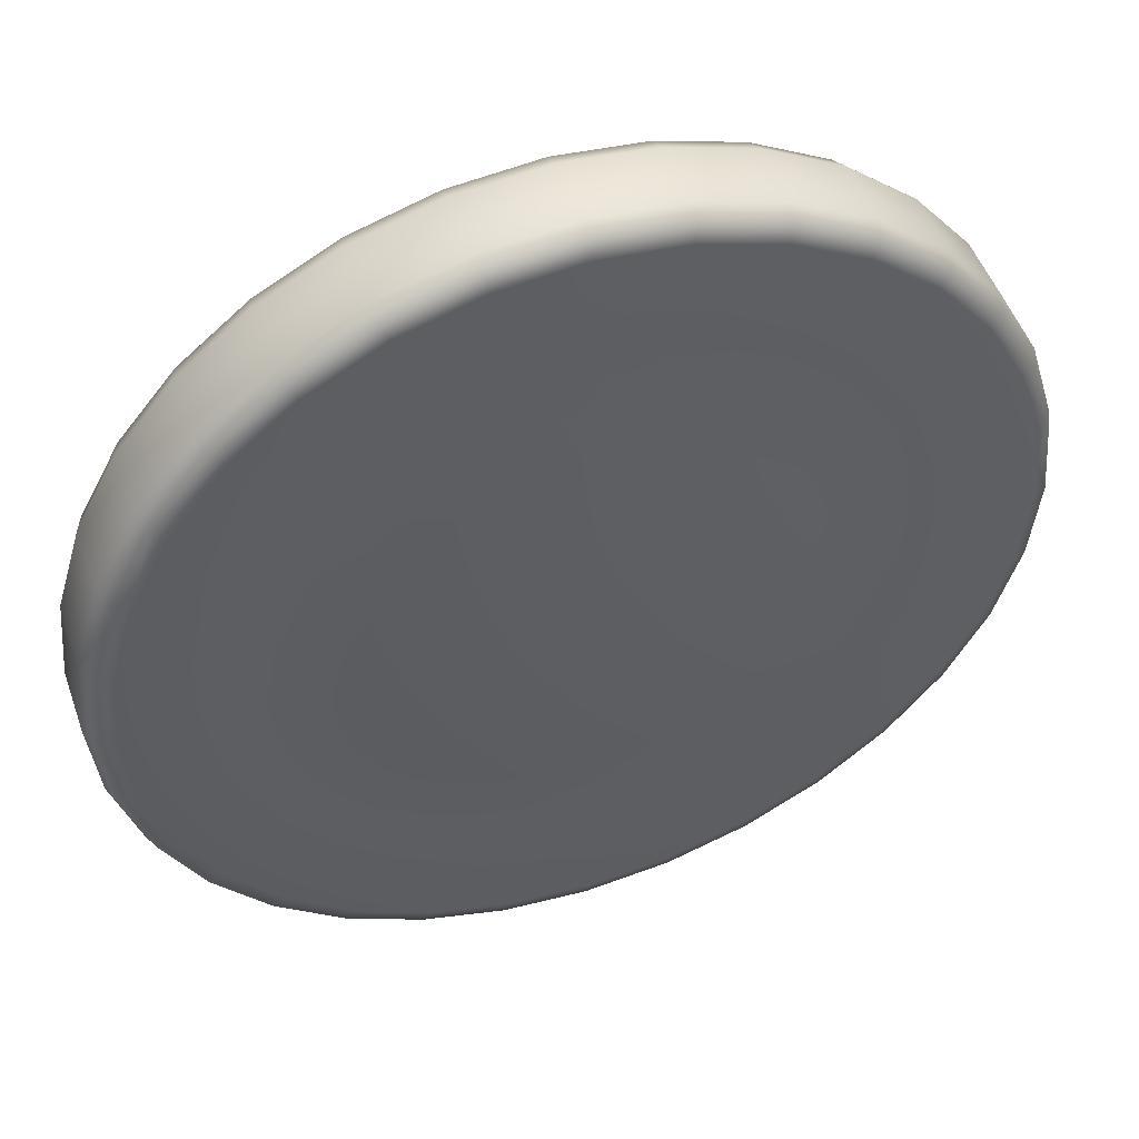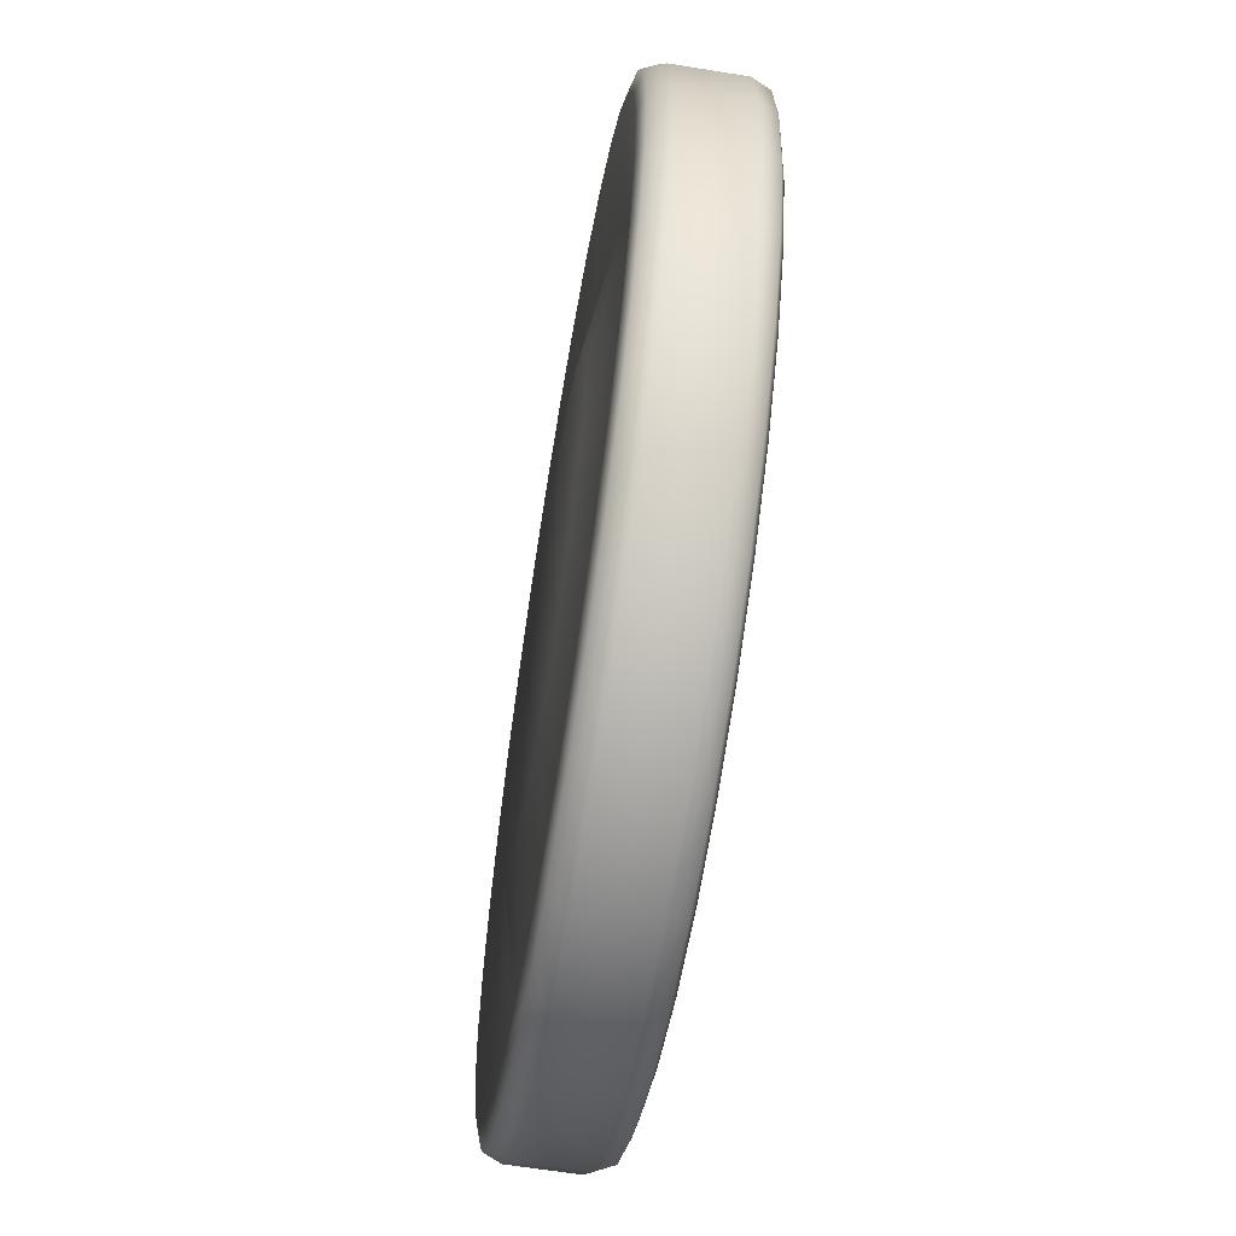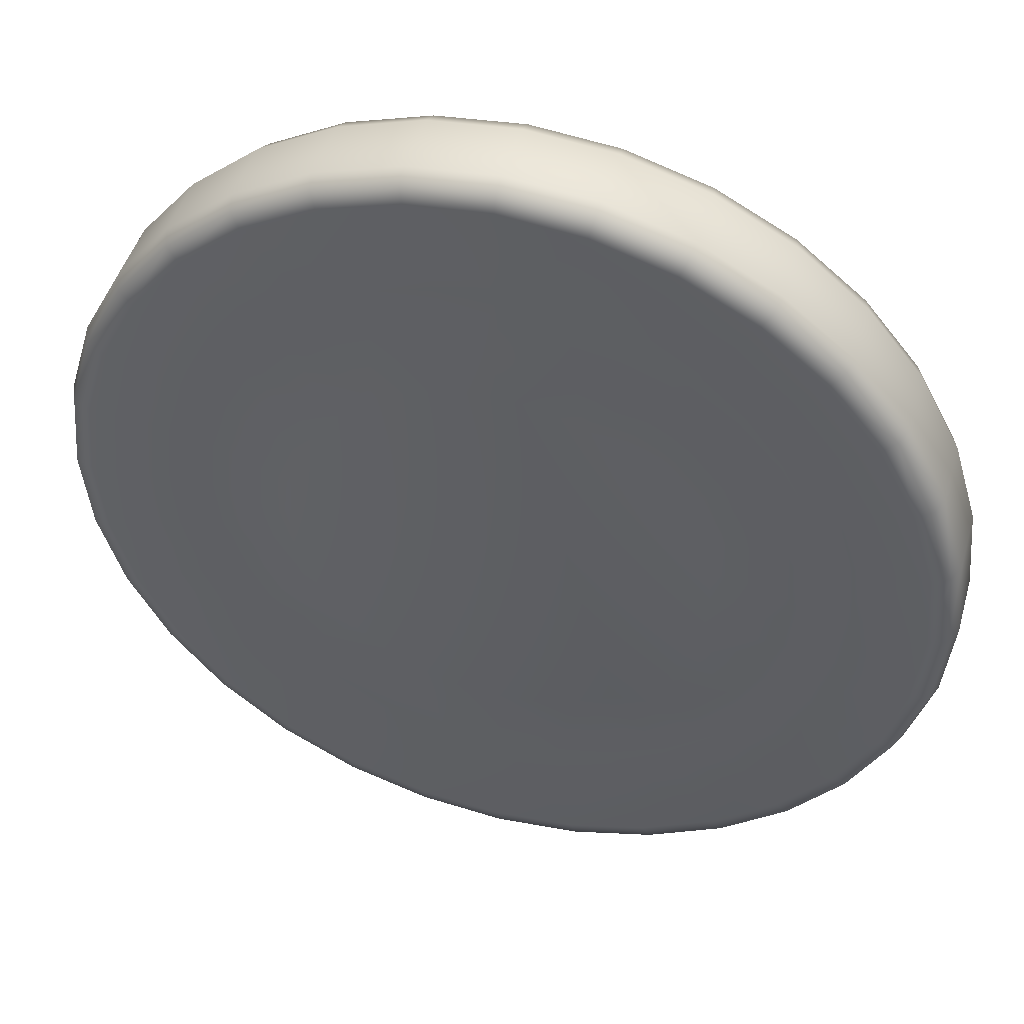
<metadata>
{"format":"obj","ext":"obj","renderer":"f3d","projection":"perspective","resolution":1024,"background":"white","views":[{"elev":49.8,"azim":-19.2,"up":"+Z"},{"elev":-63.1,"azim":80.7,"up":"+Z"},{"elev":46.6,"azim":-164.1,"up":"+Z"}]}
</metadata>
<code>
o Disc
v 0 0.001532 -0.02061
v 0.00402 0.001532 -0.02021
v 0.00402 0.006954 -0.02021
v 0 0.006954 -0.02061
v 0.007886 0.001532 -0.01904
v 0.007886 0.006954 -0.01904
v 0.01145 0.001532 -0.01713
v 0.01145 0.006954 -0.01713
v 0.01457 0.001532 -0.01457
v 0.01457 0.006954 -0.01457
v 0.01713 0.001532 -0.01145
v 0.01713 0.006954 -0.01145
v 0.01904 0.001532 -0.007886
v 0.01904 0.006954 -0.007886
v 0.02021 0.001532 -0.00402
v 0.02021 0.006954 -0.00402
v 0.02061 0.001532 -0
v 0.02061 0.006954 -0
v 0.02021 0.001532 0.00402
v 0.02021 0.006954 0.00402
v 0.01904 0.001532 0.007885
v 0.01904 0.006954 0.007885
v 0.01713 0.001532 0.01145
v 0.01713 0.006954 0.01145
v 0.01457 0.001532 0.01457
v 0.01457 0.006954 0.01457
v 0.01145 0.001532 0.01713
v 0.01145 0.006954 0.01713
v 0.007886 0.001532 0.01904
v 0.007886 0.006954 0.01904
v 0.00402 0.001532 0.02021
v 0.00402 0.006954 0.02021
v 0 0.001532 0.02061
v 0 0.006954 0.02061
v -0.00402 0.001532 0.02021
v -0.00402 0.006954 0.02021
v -0.007886 0.001532 0.01904
v -0.007886 0.006954 0.01904
v -0.01145 0.001532 0.01713
v -0.01145 0.006954 0.01713
v -0.01457 0.001532 0.01457
v -0.01457 0.006954 0.01457
v -0.01713 0.001532 0.01145
v -0.01713 0.006954 0.01145
v -0.01904 0.001532 0.007885
v -0.01904 0.006954 0.007885
v -0.02021 0.001532 0.00402
v -0.02021 0.006954 0.00402
v -0.02061 0.001532 -0
v -0.02061 0.006954 -0
v -0.02021 0.001532 -0.00402
v -0.02021 0.006954 -0.00402
v -0.01904 0.001532 -0.007886
v -0.01904 0.006954 -0.007886
v -0.01713 0.001532 -0.01145
v -0.01713 0.006954 -0.01145
v -0.01457 0.001532 -0.01457
v -0.01457 0.006954 -0.01457
v -0.01145 0.001532 -0.01713
v -0.01145 0.006954 -0.01713
v -0.007886 0.001532 -0.01904
v -0.007886 0.006954 -0.01904
v -0.00402 0.001532 -0.02021
v -0.00402 0.006954 -0.02021
v 0 0.000367 -0.01378
v 0.002687 0.000367 -0.01351
v 0.002687 0.008119 -0.01351
v 0 0.008119 -0.01378
v 0.005271 0.000367 -0.01273
v 0.005271 0.008119 -0.01273
v 0.007653 0.000367 -0.01145
v 0.007653 0.008119 -0.01145
v 0.00974 0.000367 -0.009741
v 0.00974 0.008119 -0.009741
v 0.01145 0.000367 -0.007653
v 0.01145 0.008119 -0.007653
v 0.01273 0.000367 -0.005272
v 0.01273 0.008119 -0.005272
v 0.01351 0.000367 -0.002688
v 0.01351 0.008119 -0.002688
v 0.01378 0.000367 -0
v 0.01378 0.008119 -0
v 0.01351 0.000367 0.002687
v 0.01351 0.008119 0.002687
v 0.01273 0.000367 0.005271
v 0.01273 0.008119 0.005271
v 0.01145 0.000367 0.007653
v 0.01145 0.008119 0.007653
v 0.00974 0.000367 0.00974
v 0.00974 0.008119 0.00974
v 0.007653 0.000367 0.01145
v 0.007653 0.008119 0.01145
v 0.005271 0.000367 0.01273
v 0.005271 0.008119 0.01273
v 0.002687 0.000367 0.01351
v 0.002687 0.008119 0.01351
v 0 0.000367 0.01378
v 0 0.008119 0.01378
v -0.002687 0.000367 0.01351
v -0.002687 0.008119 0.01351
v -0.005271 0.000367 0.01273
v -0.005271 0.008119 0.01273
v -0.007653 0.000367 0.01145
v -0.007653 0.008119 0.01145
v -0.00974 0.000367 0.00974
v -0.00974 0.008119 0.00974
v -0.01145 0.000367 0.007653
v -0.01145 0.008119 0.007653
v -0.01273 0.000367 0.005271
v -0.01273 0.008119 0.005271
v -0.01351 0.000367 0.002687
v -0.01351 0.008119 0.002687
v -0.01378 0.000367 -0
v -0.01378 0.008119 -0
v -0.01351 0.000367 -0.002688
v -0.01351 0.008119 -0.002688
v -0.01273 0.000367 -0.005272
v -0.01273 0.008119 -0.005272
v -0.01145 0.000367 -0.007653
v -0.01145 0.008119 -0.007653
v -0.00974 0.000367 -0.009741
v -0.00974 0.008119 -0.009741
v -0.007653 0.000367 -0.01145
v -0.007653 0.008119 -0.01145
v -0.005271 0.000367 -0.01273
v -0.005271 0.008119 -0.01273
v -0.002687 0.000367 -0.01351
v -0.002687 0.008119 -0.01351
v 0 0.000663 -0.02721
v 0 0.002119 -0.02888
v 0 0.000999 -0.02839
v 0 0.006367 -0.02888
v 0 0.007823 -0.02721
v 0 0.007487 -0.02839
v 0.005633 0.002119 -0.02832
v 0.005308 0.000663 -0.02669
v 0.005538 0.000999 -0.02784
v 0.005308 0.007823 -0.02669
v 0.005633 0.006367 -0.02832
v 0.005538 0.007487 -0.02784
v 0.01105 0.002119 -0.02668
v 0.01041 0.000663 -0.02514
v 0.01086 0.000999 -0.02623
v 0.01041 0.007823 -0.02514
v 0.01105 0.006367 -0.02668
v 0.01086 0.007487 -0.02623
v 0.01604 0.002119 -0.02401
v 0.01512 0.000663 -0.02262
v 0.01577 0.000999 -0.0236
v 0.01512 0.007823 -0.02262
v 0.01604 0.006367 -0.02401
v 0.01577 0.007487 -0.0236
v 0.02042 0.002119 -0.02042
v 0.01924 0.000663 -0.01924
v 0.02007 0.000999 -0.02007
v 0.01924 0.007823 -0.01924
v 0.02042 0.006367 -0.02042
v 0.02007 0.007487 -0.02007
v 0.02401 0.002119 -0.01604
v 0.02262 0.000663 -0.01512
v 0.0236 0.000999 -0.01577
v 0.02262 0.007823 -0.01512
v 0.02401 0.006367 -0.01604
v 0.0236 0.007487 -0.01577
v 0.02668 0.002119 -0.01105
v 0.02514 0.000663 -0.01041
v 0.02623 0.000999 -0.01086
v 0.02514 0.007823 -0.01041
v 0.02668 0.006367 -0.01105
v 0.02623 0.007487 -0.01086
v 0.02832 0.002119 -0.005634
v 0.02669 0.000663 -0.005308
v 0.02784 0.000999 -0.005538
v 0.02669 0.007823 -0.005308
v 0.02832 0.006367 -0.005634
v 0.02784 0.007487 -0.005538
v 0.02888 0.002119 -0
v 0.02721 0.000663 -0
v 0.02839 0.000999 -0
v 0.02721 0.007823 -0
v 0.02888 0.006367 -0
v 0.02839 0.007487 -0
v 0.02832 0.002119 0.005633
v 0.02669 0.000663 0.005308
v 0.02784 0.000999 0.005538
v 0.02669 0.007823 0.005308
v 0.02832 0.006367 0.005633
v 0.02784 0.007487 0.005538
v 0.02668 0.002119 0.01105
v 0.02514 0.000663 0.01041
v 0.02623 0.000999 0.01086
v 0.02514 0.007823 0.01041
v 0.02668 0.006367 0.01105
v 0.02623 0.007487 0.01086
v 0.02401 0.002119 0.01604
v 0.02262 0.000663 0.01511
v 0.0236 0.000999 0.01577
v 0.02262 0.007823 0.01511
v 0.02401 0.006367 0.01604
v 0.0236 0.007487 0.01577
v 0.02042 0.002119 0.02042
v 0.01924 0.000663 0.01924
v 0.02007 0.000999 0.02007
v 0.01924 0.007823 0.01924
v 0.02042 0.006367 0.02042
v 0.02007 0.007487 0.02007
v 0.01604 0.002119 0.02401
v 0.01512 0.000663 0.02262
v 0.01577 0.000999 0.0236
v 0.01512 0.007823 0.02262
v 0.01604 0.006367 0.02401
v 0.01577 0.007487 0.0236
v 0.01105 0.002119 0.02668
v 0.01041 0.000663 0.02514
v 0.01086 0.000999 0.02623
v 0.01041 0.007823 0.02514
v 0.01105 0.006367 0.02668
v 0.01086 0.007487 0.02623
v 0.005633 0.002119 0.02832
v 0.005308 0.000663 0.02668
v 0.005538 0.000999 0.02784
v 0.005308 0.007823 0.02668
v 0.005633 0.006367 0.02832
v 0.005538 0.007487 0.02784
v 0 0.002119 0.02888
v 0 0.000663 0.02721
v 0 0.000999 0.02839
v 0 0.007823 0.02721
v 0 0.006367 0.02888
v 0 0.007487 0.02839
v -0.005633 0.002119 0.02832
v -0.005308 0.000663 0.02668
v -0.005538 0.000999 0.02784
v -0.005308 0.007823 0.02668
v -0.005633 0.006367 0.02832
v -0.005538 0.007487 0.02784
v -0.01105 0.002119 0.02668
v -0.01041 0.000663 0.02514
v -0.01086 0.000999 0.02623
v -0.01041 0.007823 0.02514
v -0.01105 0.006367 0.02668
v -0.01086 0.007487 0.02623
v -0.01604 0.002119 0.02401
v -0.01512 0.000663 0.02262
v -0.01577 0.000999 0.0236
v -0.01512 0.007823 0.02262
v -0.01604 0.006367 0.02401
v -0.01577 0.007487 0.0236
v -0.02042 0.002119 0.02042
v -0.01924 0.000663 0.01924
v -0.02007 0.000999 0.02007
v -0.01924 0.007823 0.01924
v -0.02042 0.006367 0.02042
v -0.02007 0.007487 0.02007
v -0.02401 0.002119 0.01604
v -0.02262 0.000663 0.01511
v -0.0236 0.000999 0.01577
v -0.02262 0.007823 0.01511
v -0.02401 0.006367 0.01604
v -0.0236 0.007487 0.01577
v -0.02668 0.002119 0.01105
v -0.02514 0.000663 0.01041
v -0.02623 0.000999 0.01086
v -0.02514 0.007823 0.01041
v -0.02668 0.006367 0.01105
v -0.02623 0.007487 0.01086
v -0.02832 0.002119 0.005633
v -0.02669 0.000663 0.005308
v -0.02784 0.000999 0.005538
v -0.02669 0.007823 0.005308
v -0.02832 0.006367 0.005633
v -0.02784 0.007487 0.005538
v -0.02888 0.002119 -0
v -0.02721 0.000663 -0
v -0.02839 0.000999 -0
v -0.02721 0.007823 -0
v -0.02888 0.006367 -0
v -0.02839 0.007487 -0
v -0.02832 0.002119 -0.005634
v -0.02669 0.000663 -0.005308
v -0.02784 0.000999 -0.005538
v -0.02669 0.007823 -0.005308
v -0.02832 0.006367 -0.005634
v -0.02784 0.007487 -0.005538
v -0.02668 0.002119 -0.01105
v -0.02514 0.000663 -0.01041
v -0.02623 0.000999 -0.01086
v -0.02514 0.007823 -0.01041
v -0.02668 0.006367 -0.01105
v -0.02623 0.007487 -0.01086
v -0.02401 0.002119 -0.01604
v -0.02262 0.000663 -0.01512
v -0.0236 0.000999 -0.01577
v -0.02262 0.007823 -0.01512
v -0.02401 0.006367 -0.01604
v -0.0236 0.007487 -0.01577
v -0.02042 0.002119 -0.02042
v -0.01924 0.000663 -0.01924
v -0.02007 0.000999 -0.02007
v -0.01924 0.007823 -0.01924
v -0.02042 0.006367 -0.02042
v -0.02007 0.007487 -0.02007
v -0.01604 0.002119 -0.02401
v -0.01512 0.000663 -0.02262
v -0.01577 0.000999 -0.0236
v -0.01512 0.007823 -0.02262
v -0.01604 0.006367 -0.02401
v -0.01577 0.007487 -0.0236
v -0.01105 0.002119 -0.02668
v -0.01041 0.000663 -0.02514
v -0.01086 0.000999 -0.02623
v -0.01041 0.007823 -0.02514
v -0.01105 0.006367 -0.02668
v -0.01086 0.007487 -0.02623
v -0.005633 0.002119 -0.02832
v -0.005308 0.000663 -0.02669
v -0.005538 0.000999 -0.02784
v -0.005308 0.007823 -0.02669
v -0.005633 0.006367 -0.02832
v -0.005538 0.007487 -0.02784
f 319 130 315
f 136 5 2
f 148 5 142
f 154 7 148
f 154 11 9
f 166 11 160
f 172 13 166
f 172 17 15
f 184 17 178
f 184 21 19
f 196 21 190
f 202 23 196
f 202 27 25
f 208 29 27
f 220 29 214
f 220 33 31
f 232 33 226
f 232 37 35
f 244 37 238
f 250 39 244
f 250 43 41
f 256 45 43
f 268 45 262
f 268 49 47
f 280 49 274
f 280 53 51
f 286 55 53
f 292 57 55
f 298 59 57
f 304 61 59
f 229 231 225
f 316 61 310
f 316 1 63
f 282 50 52
f 3 70 6
f 30 96 32
f 283 285 279
f 174 18 180
f 234 34 36
f 181 183 177
f 282 54 288
f 235 237 231
f 289 291 285
f 186 18 20
f 234 38 240
f 187 189 183
f 132 135 130
f 288 56 294
f 241 243 237
f 318 4 133
f 295 297 291
f 186 22 192
f 246 38 40
f 193 195 189
f 294 58 300
f 247 249 243
f 138 6 144
f 301 303 297
f 198 22 24
f 145 147 141
f 252 40 42
f 199 201 195
f 300 60 306
f 253 255 249
f 150 6 8
f 307 309 303
f 204 24 26
f 151 153 147
f 252 44 258
f 205 207 201
f 306 62 312
f 259 261 255
f 156 8 10
f 313 315 309
f 204 28 210
f 157 159 153
f 258 46 264
f 211 213 207
f 318 62 64
f 265 267 261
f 156 12 162
f 210 30 216
f 163 165 159
f 270 46 48
f 217 219 213
f 138 4 3
f 271 273 267
f 168 12 14
f 139 141 135
f 222 30 32
f 169 171 165
f 270 50 276
f 223 225 219
f 277 279 273
f 174 14 16
f 222 34 228
f 175 177 171
f 102 86 70
f 111 119 127
f 57 123 121
f 33 95 31
f 7 69 5
f 58 124 60
f 34 96 98
f 8 70 72
f 59 125 123
f 35 97 33
f 9 71 7
f 60 126 62
f 36 98 100
f 10 72 74
f 63 125 61
f 35 101 99
f 11 73 9
f 64 126 128
f 36 102 38
f 12 74 76
f 63 65 127
f 39 101 37
f 11 77 75
f 64 68 4
f 40 102 104
f 12 78 14
f 39 105 103
f 15 77 13
f 40 106 42
f 16 78 80
f 43 105 41
f 15 81 79
f 44 106 108
f 16 82 18
f 43 109 107
f 19 81 17
f 44 110 46
f 20 82 84
f 47 109 45
f 19 85 83
f 48 110 112
f 20 86 22
f 49 111 47
f 23 85 21
f 50 112 114
f 24 86 88
f 49 115 113
f 23 89 87
f 50 116 52
f 24 90 26
f 51 117 115
f 25 91 89
f 52 118 54
f 26 92 28
f 55 117 53
f 29 91 27
f 1 66 65
f 56 118 120
f 30 92 94
f 4 67 3
f 57 119 55
f 31 93 29
f 2 69 66
f 58 120 122
f 130 137 131
f 137 129 131
f 132 140 139
f 140 133 138
f 141 137 135
f 143 136 137
f 145 140 146
f 140 144 146
f 147 143 141
f 149 142 143
f 151 146 152
f 152 144 150
f 147 155 149
f 149 154 148
f 151 158 157
f 152 156 158
f 159 155 153
f 155 160 154
f 163 158 164
f 158 162 164
f 165 161 159
f 167 160 161
f 169 164 170
f 164 168 170
f 165 173 167
f 173 166 167
f 169 176 175
f 170 174 176
f 177 173 171
f 173 178 172
f 175 182 181
f 176 180 182
f 183 179 177
f 185 178 179
f 187 182 188
f 188 180 186
f 189 185 183
f 185 190 184
f 193 188 194
f 188 192 194
f 195 191 189
f 191 196 190
f 199 194 200
f 194 198 200
f 201 197 195
f 197 202 196
f 205 200 206
f 206 198 204
f 207 203 201
f 203 208 202
f 211 206 212
f 212 204 210
f 213 209 207
f 209 214 208
f 217 212 218
f 212 216 218
f 213 221 215
f 221 214 215
f 217 224 223
f 224 216 222
f 219 227 221
f 221 226 220
f 223 230 229
f 224 228 230
f 231 227 225
f 233 226 227
f 235 230 236
f 236 228 234
f 237 233 231
f 233 238 232
f 241 236 242
f 236 240 242
f 243 239 237
f 239 244 238
f 247 242 248
f 242 246 248
f 249 245 243
f 251 244 245
f 253 248 254
f 254 246 252
f 255 251 249
f 257 250 251
f 259 254 260
f 260 252 258
f 261 257 255
f 257 262 256
f 265 260 266
f 260 264 266
f 267 263 261
f 263 268 262
f 265 272 271
f 272 264 270
f 267 275 269
f 269 274 268
f 271 278 277
f 272 276 278
f 273 281 275
f 281 274 275
f 277 284 283
f 278 282 284
f 279 287 281
f 287 280 281
f 283 290 289
f 290 282 288
f 291 287 285
f 293 286 287
f 295 290 296
f 296 288 294
f 297 293 291
f 299 292 293
f 301 296 302
f 302 294 300
f 303 299 297
f 299 304 298
f 307 302 308
f 302 306 308
f 309 305 303
f 311 304 305
f 313 308 314
f 314 306 312
f 309 317 311
f 317 310 311
f 313 320 319
f 320 312 318
f 315 131 317
f 317 129 316
f 319 134 132
f 320 133 134
f 136 1 129
f 319 132 130
f 136 142 5
f 148 7 5
f 154 9 7
f 154 160 11
f 166 13 11
f 172 15 13
f 172 178 17
f 184 19 17
f 184 190 21
f 196 23 21
f 202 25 23
f 202 208 27
f 208 214 29
f 220 31 29
f 220 226 33
f 232 35 33
f 232 238 37
f 244 39 37
f 250 41 39
f 250 256 43
f 256 262 45
f 268 47 45
f 268 274 49
f 280 51 49
f 280 286 53
f 286 292 55
f 292 298 57
f 298 304 59
f 304 310 61
f 229 235 231
f 316 63 61
f 316 129 1
f 282 276 50
f 3 67 70
f 30 94 96
f 283 289 285
f 174 16 18
f 234 228 34
f 181 187 183
f 282 52 54
f 235 241 237
f 289 295 291
f 186 180 18
f 234 36 38
f 187 193 189
f 132 139 135
f 288 54 56
f 241 247 243
f 318 64 4
f 295 301 297
f 186 20 22
f 246 240 38
f 193 199 195
f 294 56 58
f 247 253 249
f 138 3 6
f 301 307 303
f 198 192 22
f 145 151 147
f 252 246 40
f 199 205 201
f 300 58 60
f 253 259 255
f 150 144 6
f 307 313 309
f 204 198 24
f 151 157 153
f 252 42 44
f 205 211 207
f 306 60 62
f 259 265 261
f 156 150 8
f 313 319 315
f 204 26 28
f 157 163 159
f 258 44 46
f 211 217 213
f 318 312 62
f 265 271 267
f 156 10 12
f 210 28 30
f 163 169 165
f 270 264 46
f 217 223 219
f 138 133 4
f 271 277 273
f 168 162 12
f 139 145 141
f 222 216 30
f 169 175 171
f 270 48 50
f 223 229 225
f 277 283 279
f 174 168 14
f 222 32 34
f 175 181 177
f 70 67 68
f 68 128 126
f 126 124 122
f 122 120 126
f 120 118 126
f 118 116 114
f 114 112 110
f 110 108 102
f 108 106 102
f 106 104 102
f 102 100 94
f 100 98 94
f 98 96 94
f 94 92 90
f 90 88 94
f 88 86 94
f 86 84 82
f 82 80 86
f 80 78 86
f 78 76 74
f 74 72 70
f 70 68 118
f 68 126 118
f 118 114 102
f 114 110 102
f 78 74 86
f 74 70 86
f 102 94 86
f 70 118 102
f 127 65 71
f 65 66 71
f 66 69 71
f 71 73 75
f 75 77 79
f 79 81 83
f 83 85 87
f 87 89 91
f 91 93 87
f 93 95 87
f 95 97 99
f 99 101 103
f 103 105 107
f 107 109 111
f 111 113 119
f 113 115 119
f 115 117 119
f 119 121 123
f 123 125 127
f 71 75 127
f 75 79 127
f 79 83 87
f 95 99 103
f 103 107 111
f 119 123 127
f 79 87 127
f 87 95 127
f 95 103 127
f 103 111 127
f 57 59 123
f 33 97 95
f 7 71 69
f 58 122 124
f 34 32 96
f 8 6 70
f 59 61 125
f 35 99 97
f 9 73 71
f 60 124 126
f 36 34 98
f 10 8 72
f 63 127 125
f 35 37 101
f 11 75 73
f 64 62 126
f 36 100 102
f 12 10 74
f 63 1 65
f 39 103 101
f 11 13 77
f 64 128 68
f 40 38 102
f 12 76 78
f 39 41 105
f 15 79 77
f 40 104 106
f 16 14 78
f 43 107 105
f 15 17 81
f 44 42 106
f 16 80 82
f 43 45 109
f 19 83 81
f 44 108 110
f 20 18 82
f 47 111 109
f 19 21 85
f 48 46 110
f 20 84 86
f 49 113 111
f 23 87 85
f 50 48 112
f 24 22 86
f 49 51 115
f 23 25 89
f 50 114 116
f 24 88 90
f 51 53 117
f 25 27 91
f 52 116 118
f 26 90 92
f 55 119 117
f 29 93 91
f 1 2 66
f 56 54 118
f 30 28 92
f 4 68 67
f 57 121 119
f 31 95 93
f 2 5 69
f 58 56 120
f 130 135 137
f 137 136 129
f 132 134 140
f 140 134 133
f 141 143 137
f 143 142 136
f 145 139 140
f 140 138 144
f 147 149 143
f 149 148 142
f 151 145 146
f 152 146 144
f 147 153 155
f 149 155 154
f 151 152 158
f 152 150 156
f 159 161 155
f 155 161 160
f 163 157 158
f 158 156 162
f 165 167 161
f 167 166 160
f 169 163 164
f 164 162 168
f 165 171 173
f 173 172 166
f 169 170 176
f 170 168 174
f 177 179 173
f 173 179 178
f 175 176 182
f 176 174 180
f 183 185 179
f 185 184 178
f 187 181 182
f 188 182 180
f 189 191 185
f 185 191 190
f 193 187 188
f 188 186 192
f 195 197 191
f 191 197 196
f 199 193 194
f 194 192 198
f 201 203 197
f 197 203 202
f 205 199 200
f 206 200 198
f 207 209 203
f 203 209 208
f 211 205 206
f 212 206 204
f 213 215 209
f 209 215 214
f 217 211 212
f 212 210 216
f 213 219 221
f 221 220 214
f 217 218 224
f 224 218 216
f 219 225 227
f 221 227 226
f 223 224 230
f 224 222 228
f 231 233 227
f 233 232 226
f 235 229 230
f 236 230 228
f 237 239 233
f 233 239 238
f 241 235 236
f 236 234 240
f 243 245 239
f 239 245 244
f 247 241 242
f 242 240 246
f 249 251 245
f 251 250 244
f 253 247 248
f 254 248 246
f 255 257 251
f 257 256 250
f 259 253 254
f 260 254 252
f 261 263 257
f 257 263 262
f 265 259 260
f 260 258 264
f 267 269 263
f 263 269 268
f 265 266 272
f 272 266 264
f 267 273 275
f 269 275 274
f 271 272 278
f 272 270 276
f 273 279 281
f 281 280 274
f 277 278 284
f 278 276 282
f 279 285 287
f 287 286 280
f 283 284 290
f 290 284 282
f 291 293 287
f 293 292 286
f 295 289 290
f 296 290 288
f 297 299 293
f 299 298 292
f 301 295 296
f 302 296 294
f 303 305 299
f 299 305 304
f 307 301 302
f 302 300 306
f 309 311 305
f 311 310 304
f 313 307 308
f 314 308 306
f 309 315 317
f 317 316 310
f 313 314 320
f 320 314 312
f 315 130 131
f 317 131 129
f 319 320 134
f 320 318 133
f 136 2 1

</code>
